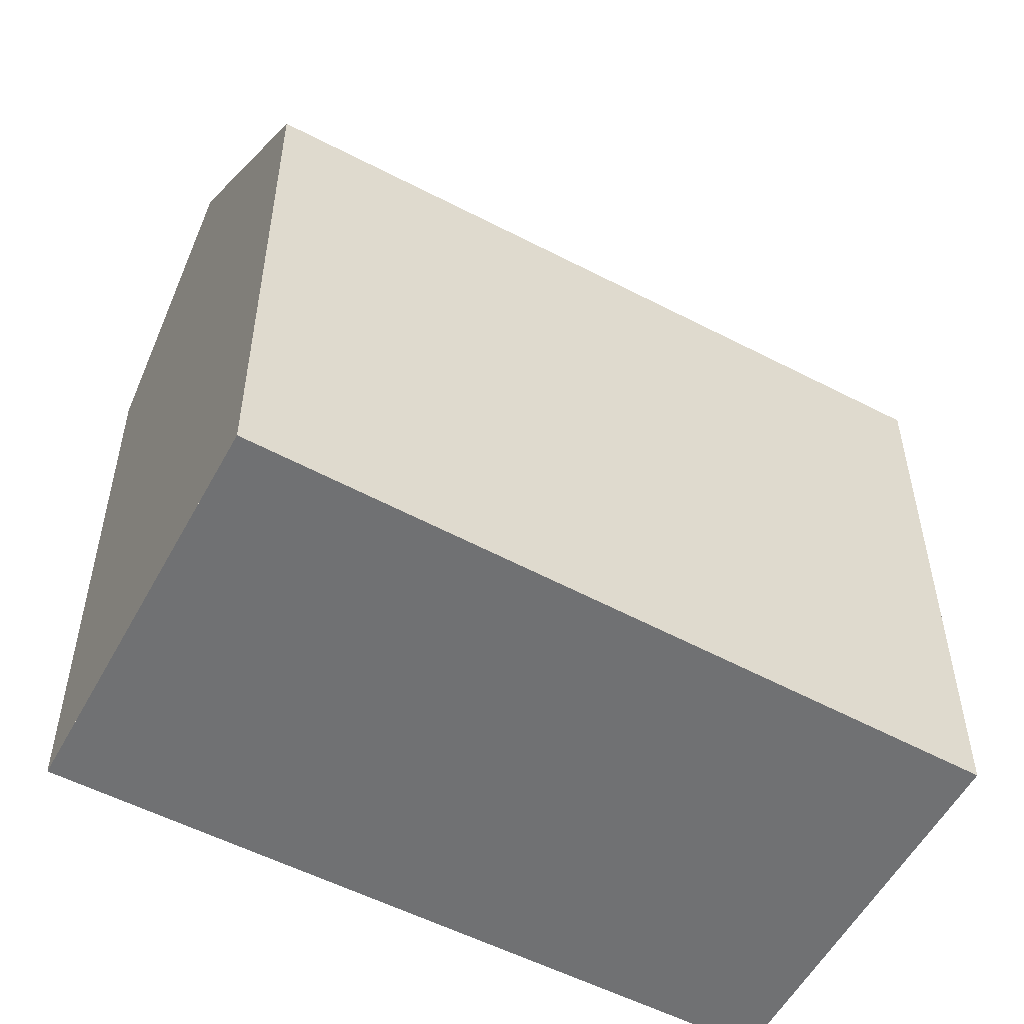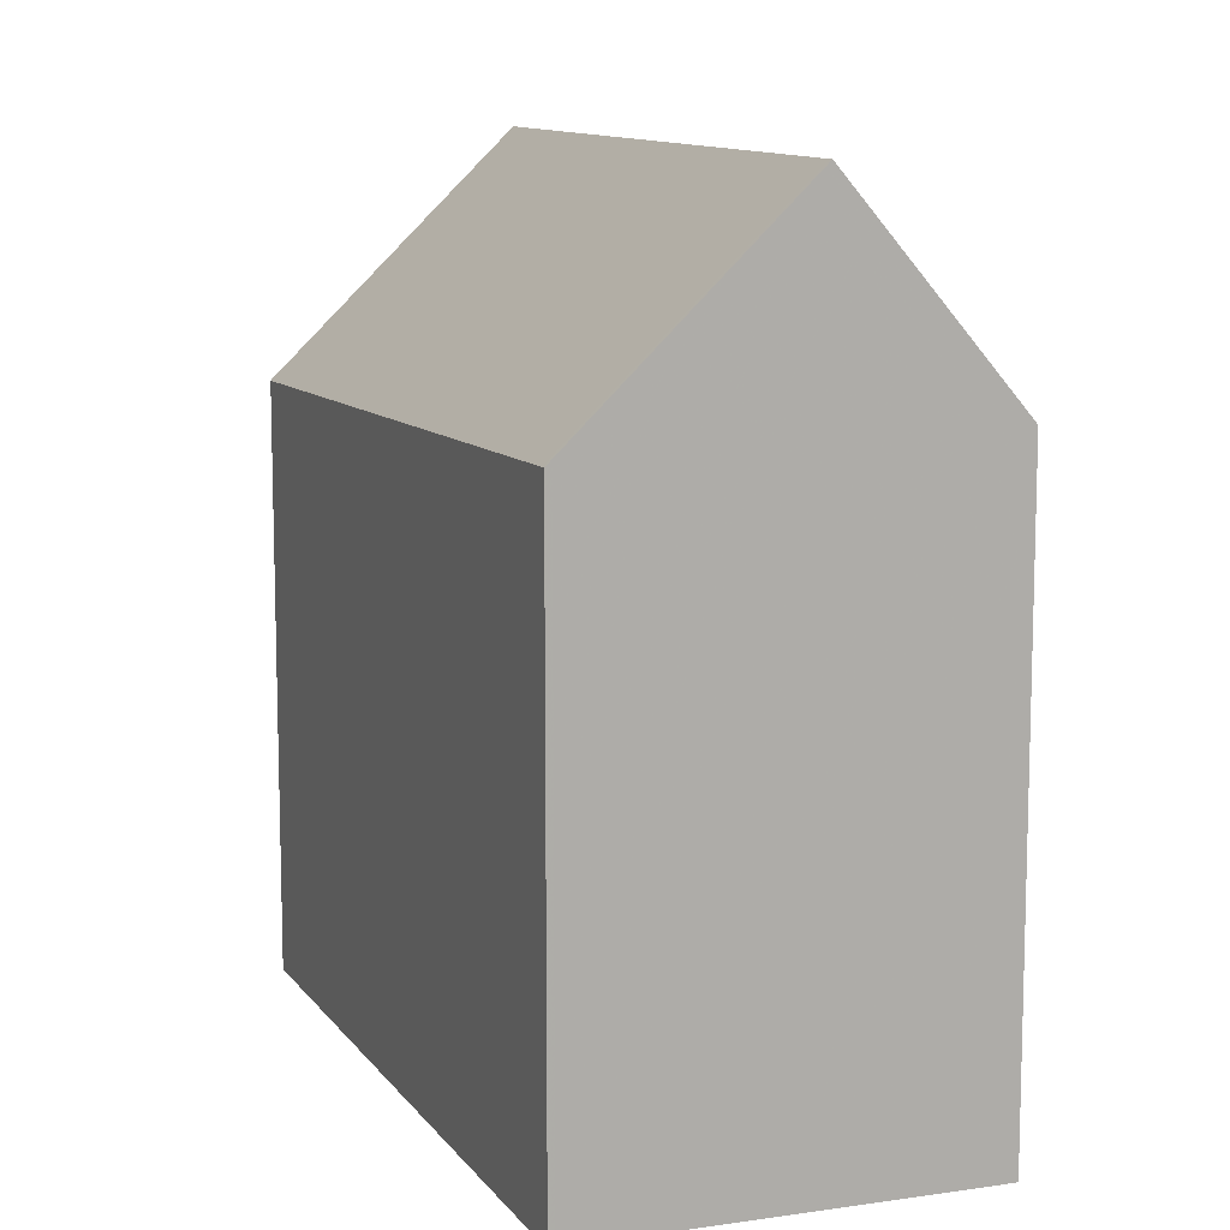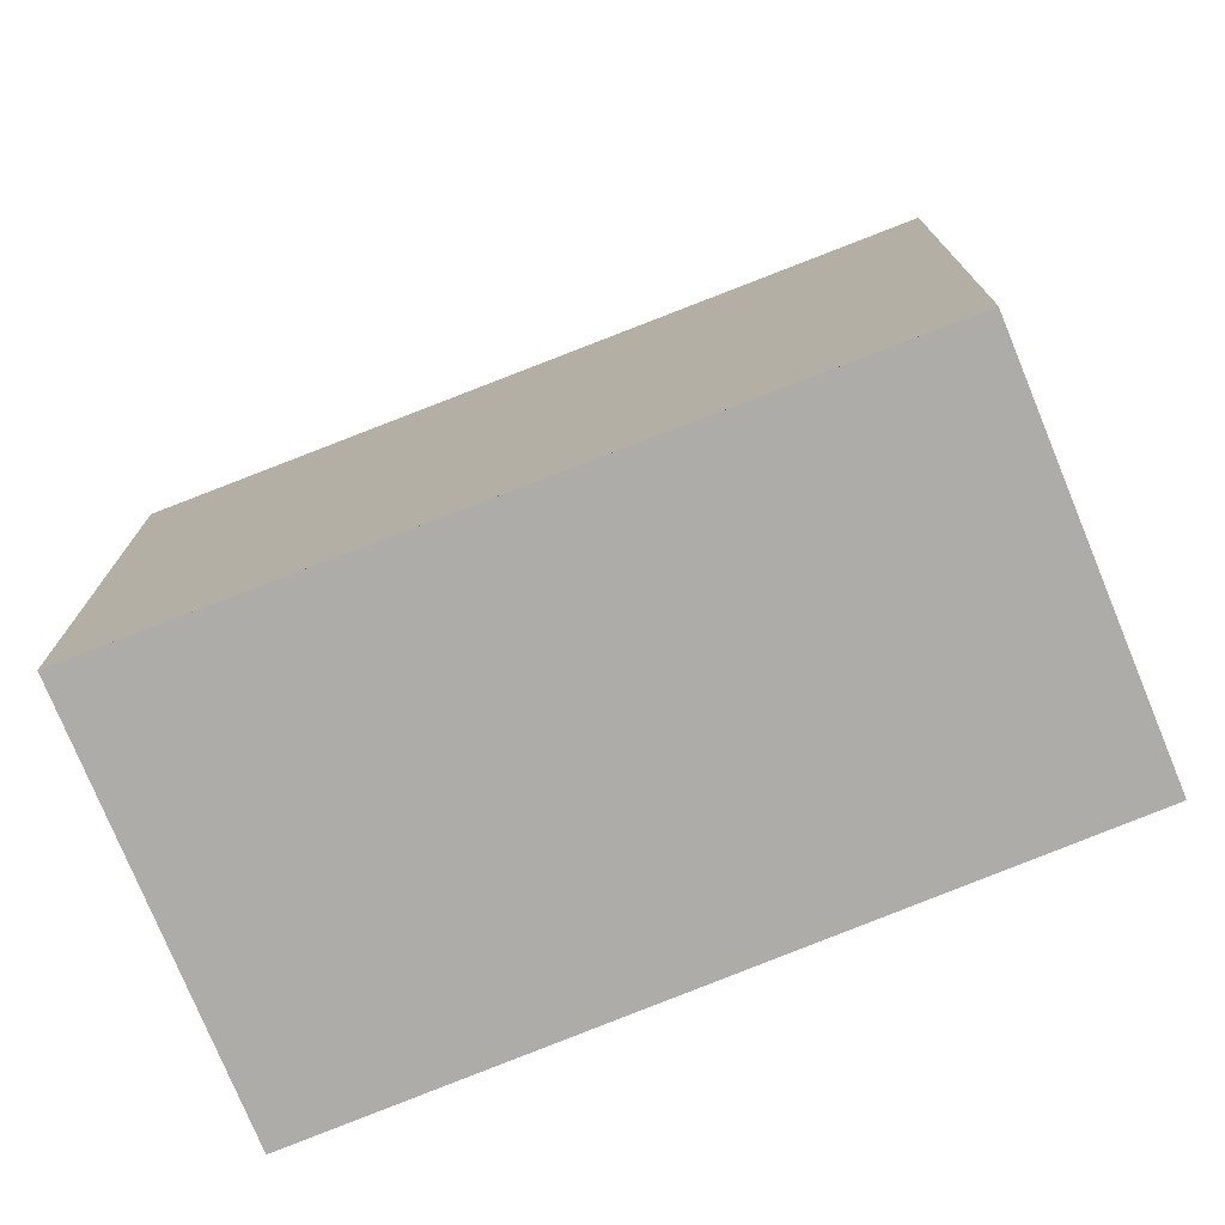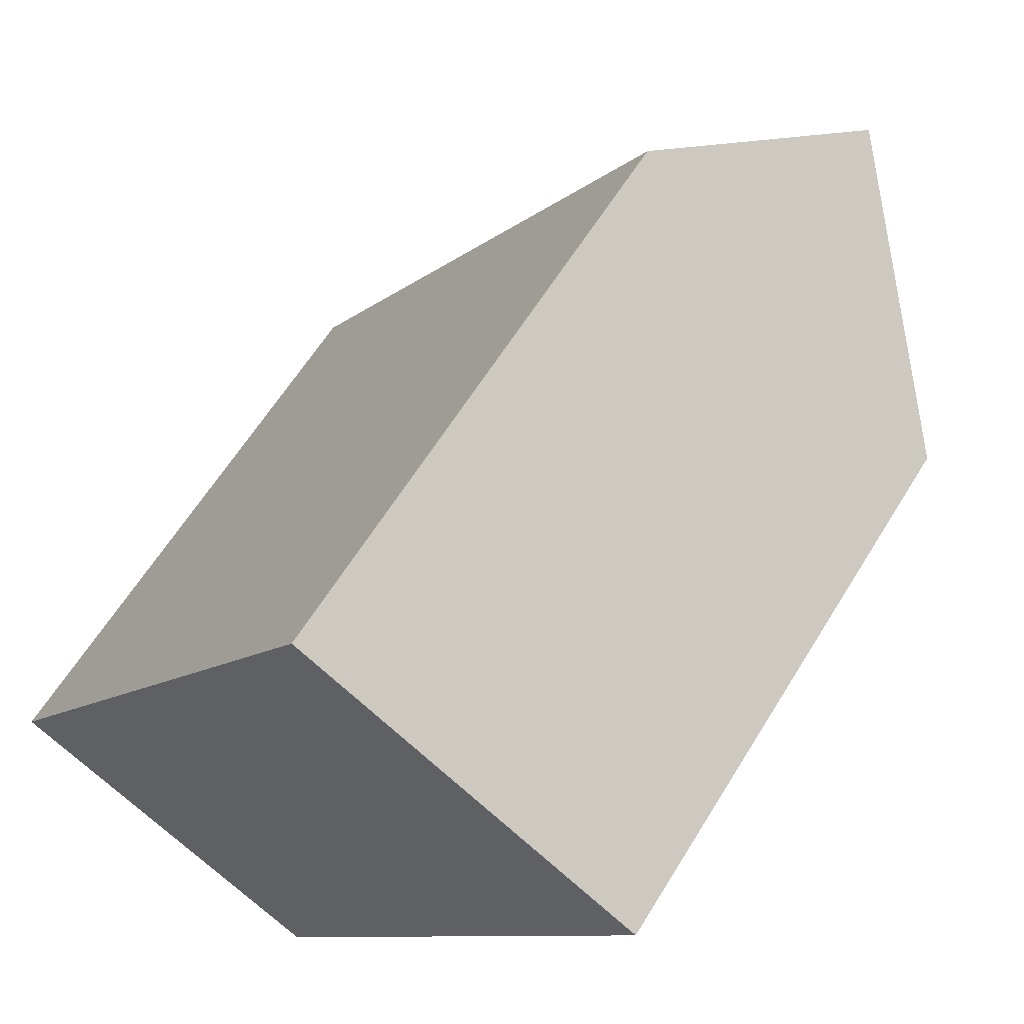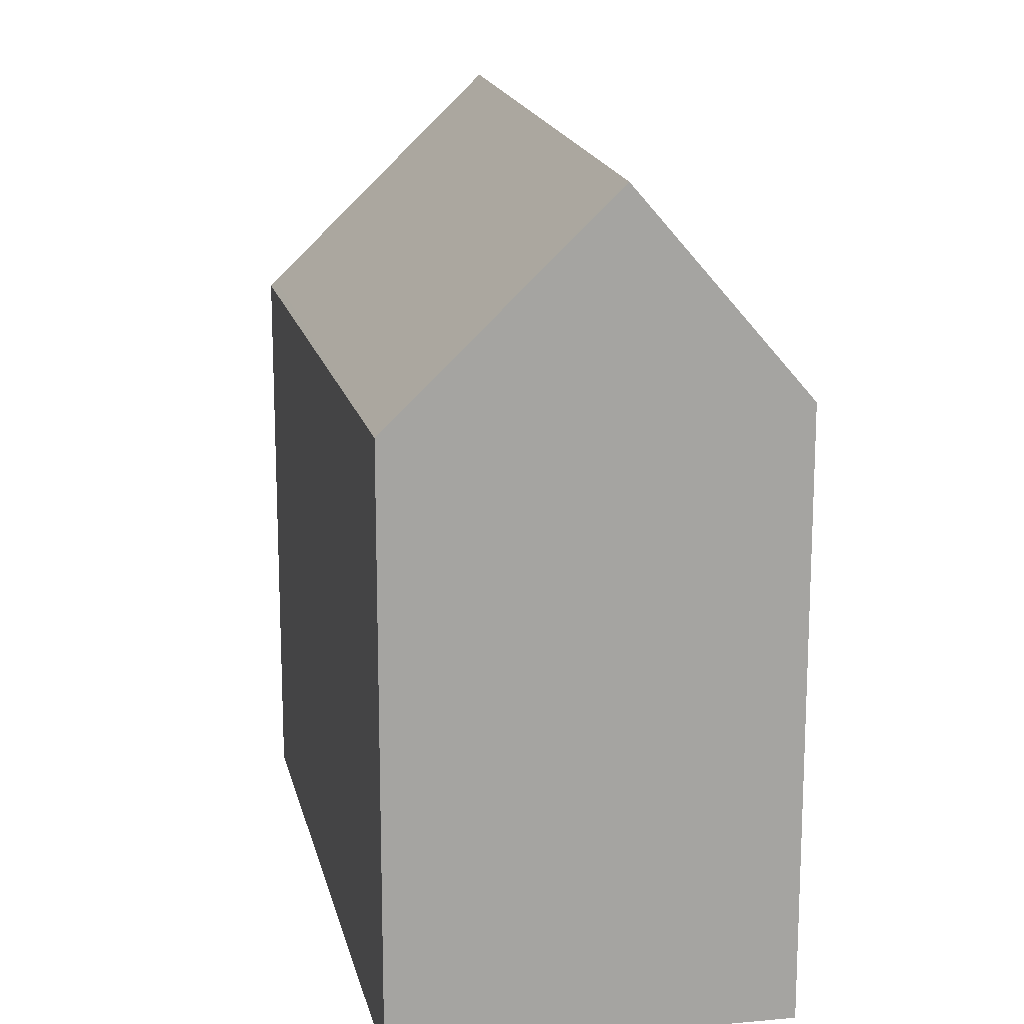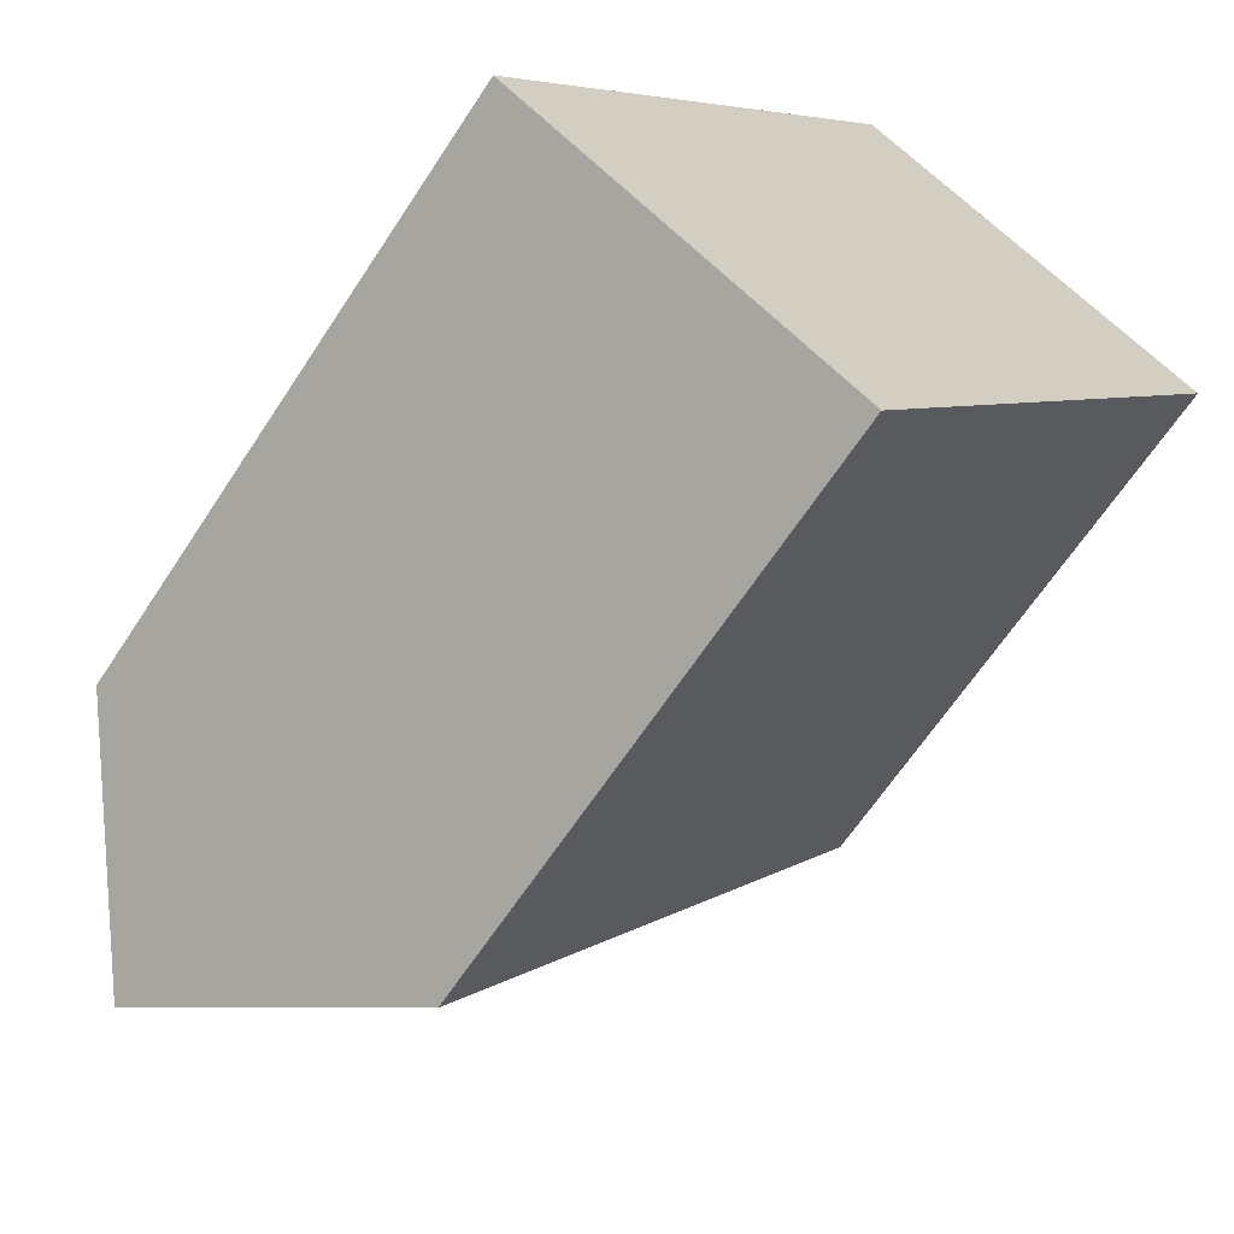
<metadata>
{"format":"obj","ext":"obj","renderer":"f3d","projection":"perspective","resolution":1024,"background":"white","views":[{"elev":-55.2,"azim":-85.6,"up":"+Z"},{"elev":11.1,"azim":12.6,"up":"+Z"},{"elev":-76.7,"azim":-35.0,"up":"+Z"},{"elev":61.0,"azim":-148.7,"up":"+Y"},{"elev":16.9,"azim":22.0,"up":"+Z"},{"elev":-64.5,"azim":146.8,"up":"+Y"}]}
</metadata>
<code>
v -709.3 -1717 2.843
v -707.2 -1720 2.942
v -707.6 -1716 3.002
v -705.6 -1719 3.004
v -706.3 -1720 4.007
v -708.3 -1716 3.992
v -709.3 -1717 2.843
v -708.3 -1717 3.992
v -709.3 -1717 2.873
v -709.3 -1717 2.872
v -707.2 -1720 2.972
v -707.2 -1720 2.971
v -707.3 -1720 2.942
v -706.3 -1720 4.007
v -708.3 -1716 3.992
v -706.3 -1720 4.007
v -708.3 -1717 3.992
v -707.6 -1716 3.002
v -706.3 -1720 4.007
v -705.6 -1719 3.004
v -709.3 -1717 2.872
v -709.3 -1717 2.843
v -709.3 -1717 4.441e-16
v -709.3 -1717 4.441e-16
v -707.3 -1720 2.942
v -707.2 -1720 2.942
v -707.2 -1720 0
v -707.3 -1720 0
v -707.6 -1716 3.002
v -707.6 -1716 3.002
v -707.6 -1716 -4.441e-16
v -707.6 -1716 0
v -706.3 -1720 4.007
v -705.6 -1719 3.004
v -705.6 -1719 -4.441e-16
v -706.3 -1720 0
v -707.2 -1720 2.972
v -706.3 -1720 4.007
v -706.3 -1720 0
v -707.2 -1720 -4.441e-16
v -709.3 -1717 2.843
v -709.3 -1717 2.843
v -709.3 -1717 0
v -709.3 -1717 4.441e-16
v -708.3 -1716 3.992
v -709.3 -1717 2.872
v -709.3 -1717 4.441e-16
v -708.3 -1716 -4.441e-16
v -707.2 -1720 2.942
v -707.2 -1720 2.972
v -707.2 -1720 -4.441e-16
v -707.2 -1720 0
v -709.3 -1717 2.843
v -707.3 -1720 2.942
v -707.3 -1720 0
v -709.3 -1717 0
v -707.6 -1716 3.002
v -708.3 -1716 3.992
v -708.3 -1716 -4.441e-16
v -707.6 -1716 -4.441e-16
v -705.6 -1719 3.004
v -707.6 -1716 3.002
v -707.6 -1716 0
v -705.6 -1719 0
v -705.6 -1719 3.004
v -705.6 -1719 3.004
v -705.6 -1719 0
v -705.6 -1719 -4.441e-16
v -709.3 -1717 0
v -707.6 -1716 0
v -705.6 -1719 0
v -707.2 -1720 0
f 12 9 8 14
f 10 6 8 9
f 9 7 1 10
f 13 7 9 12
f 12 11 2 13
f 14 5 11 12
f 19 17 18 20
f 17 15 3 18
f 20 4 16 19
f 22 23 24 21
f 26 27 28 25
f 30 31 32 29
f 34 35 36 33
f 38 39 40 37
f 42 43 44 41
f 46 47 48 45
f 50 51 52 49
f 54 55 56 53
f 58 59 60 57
f 62 63 64 61
f 66 67 68 65
f 70 71 72 69

</code>
